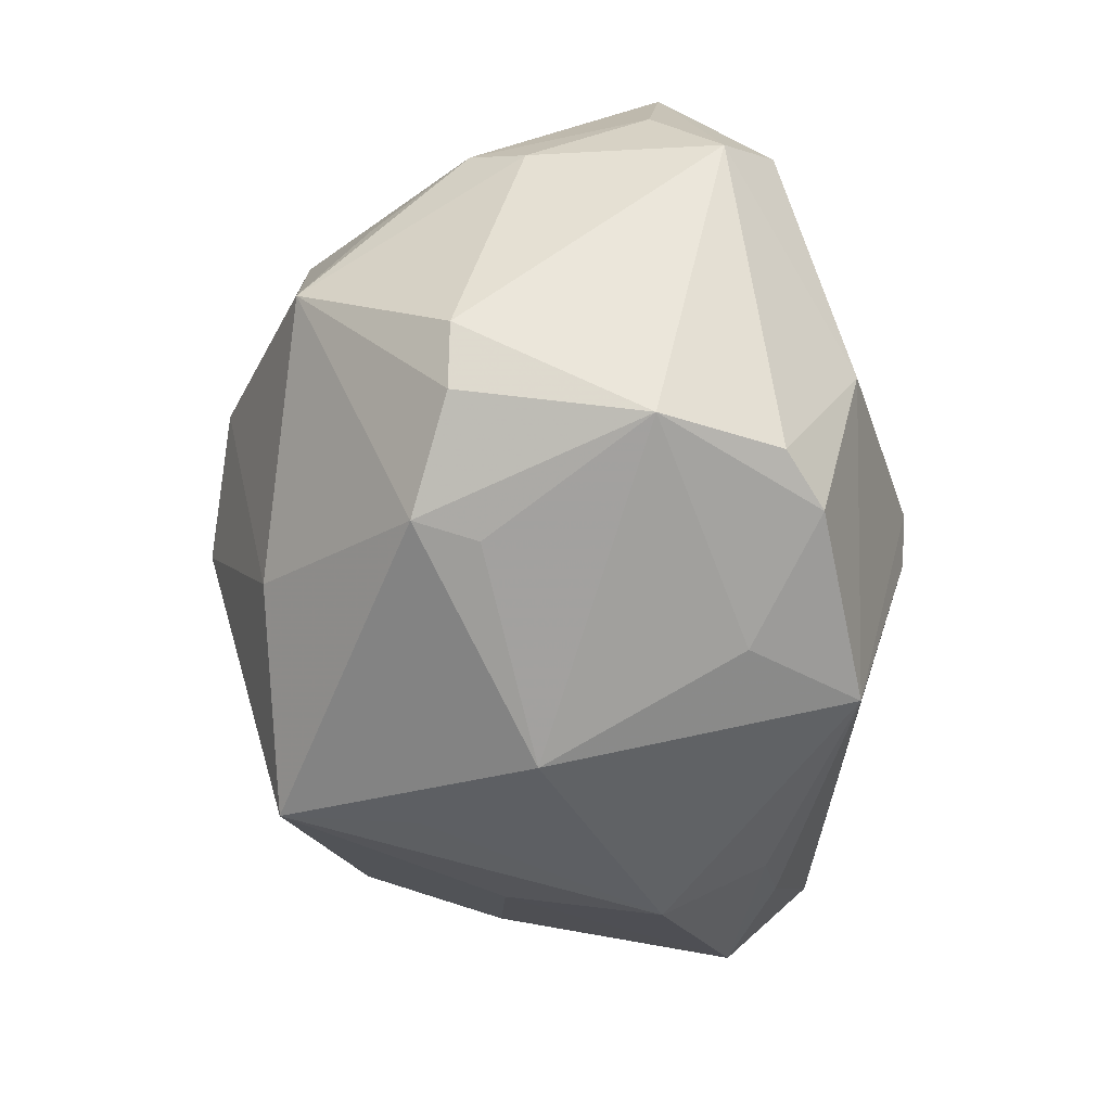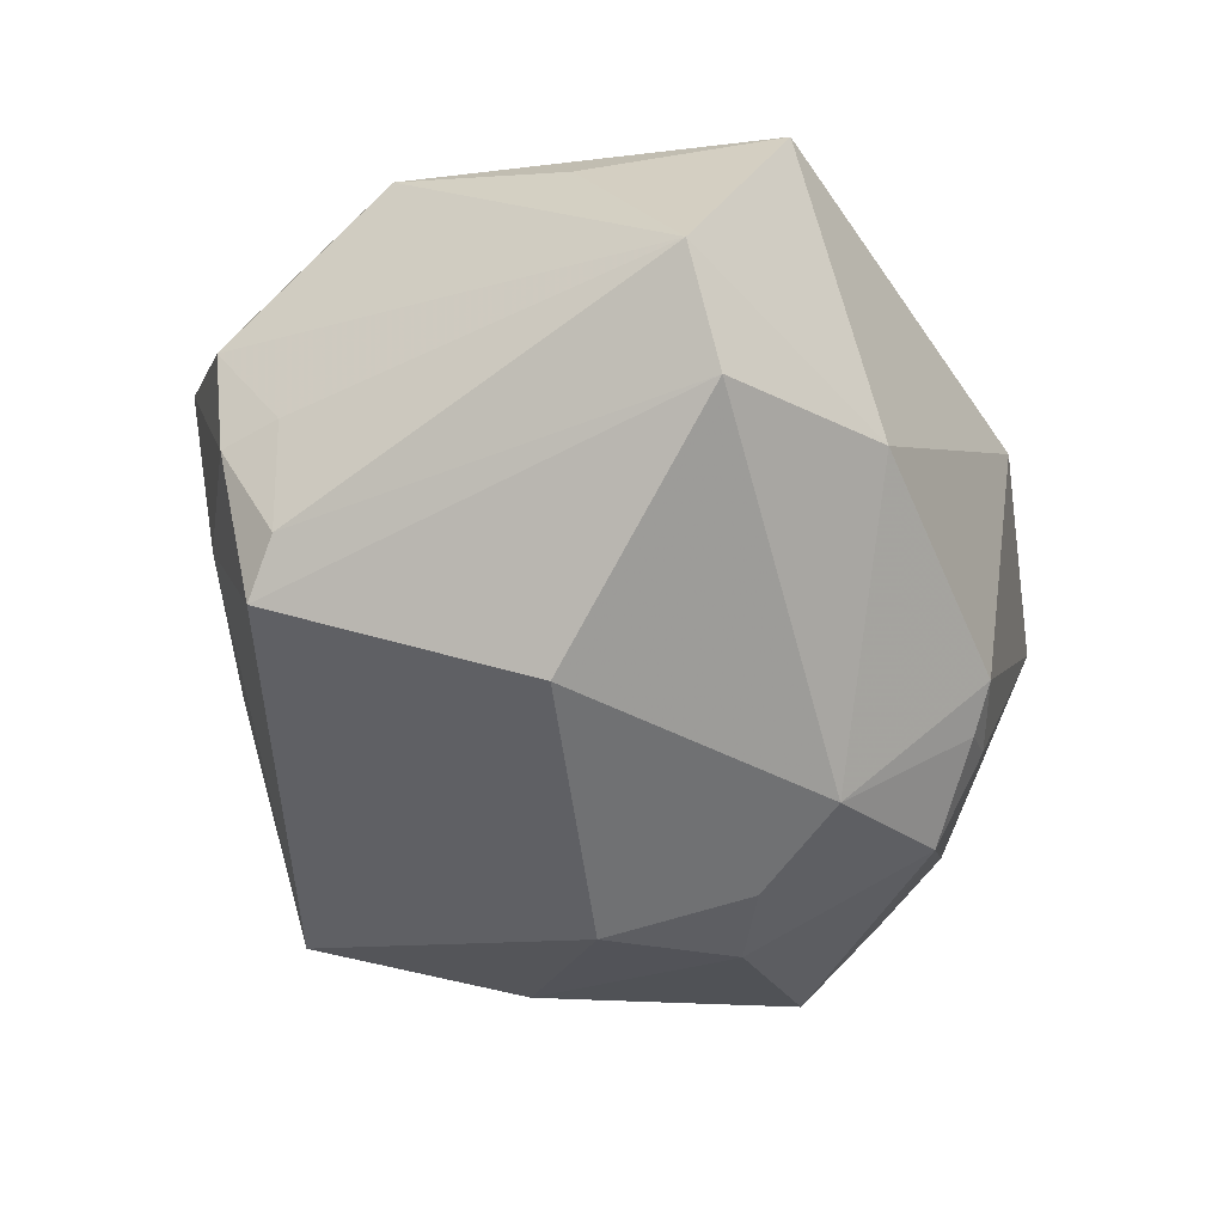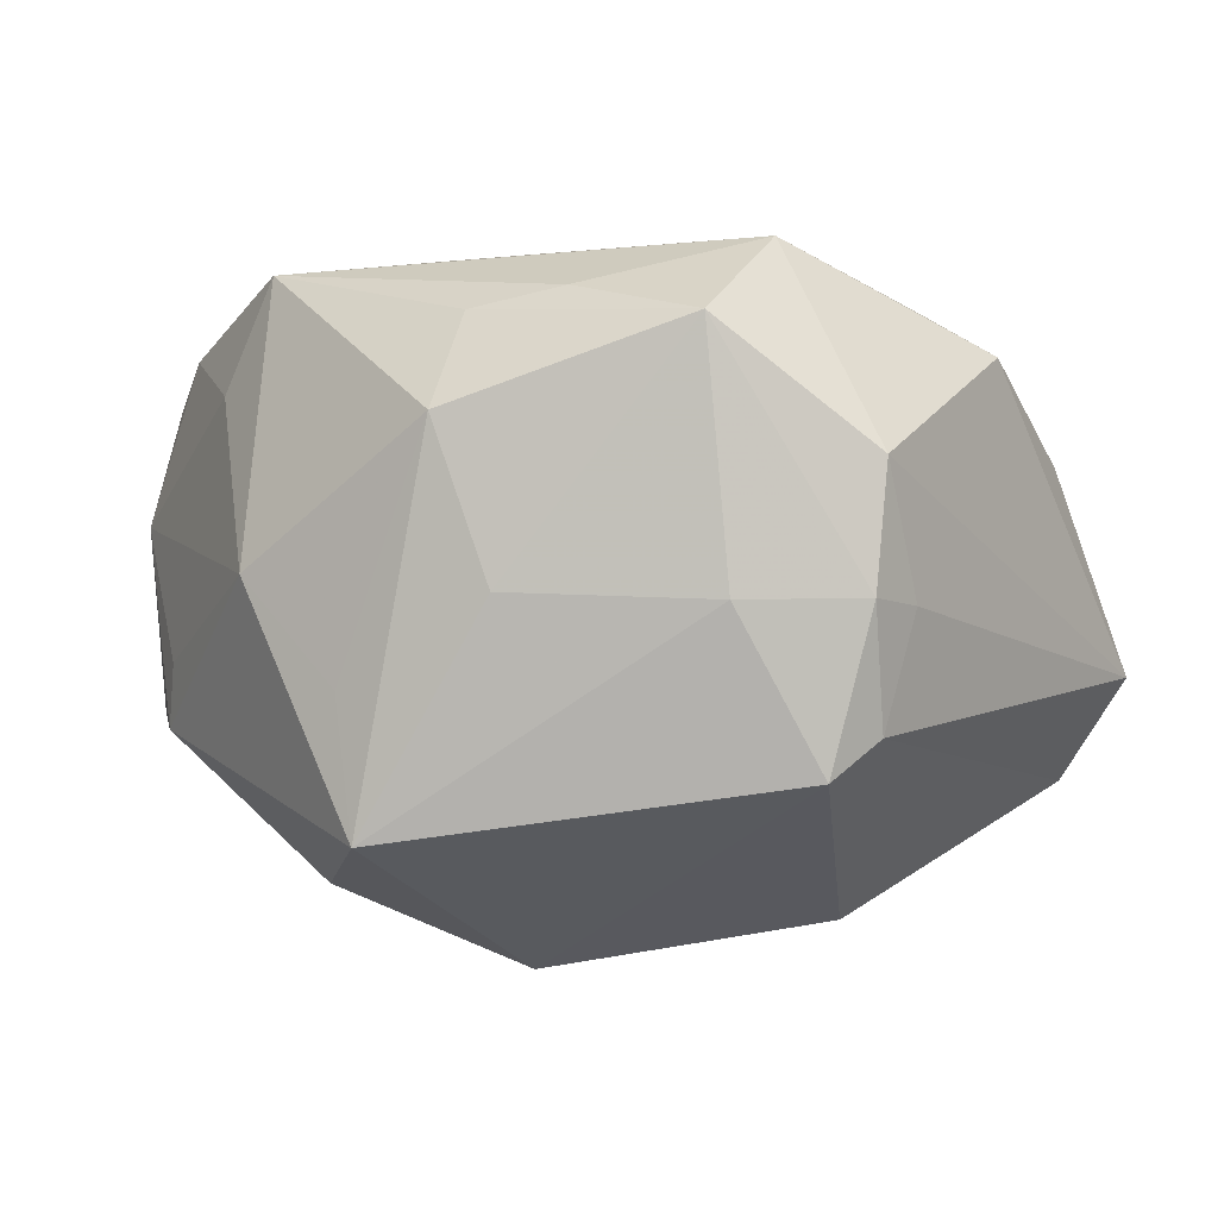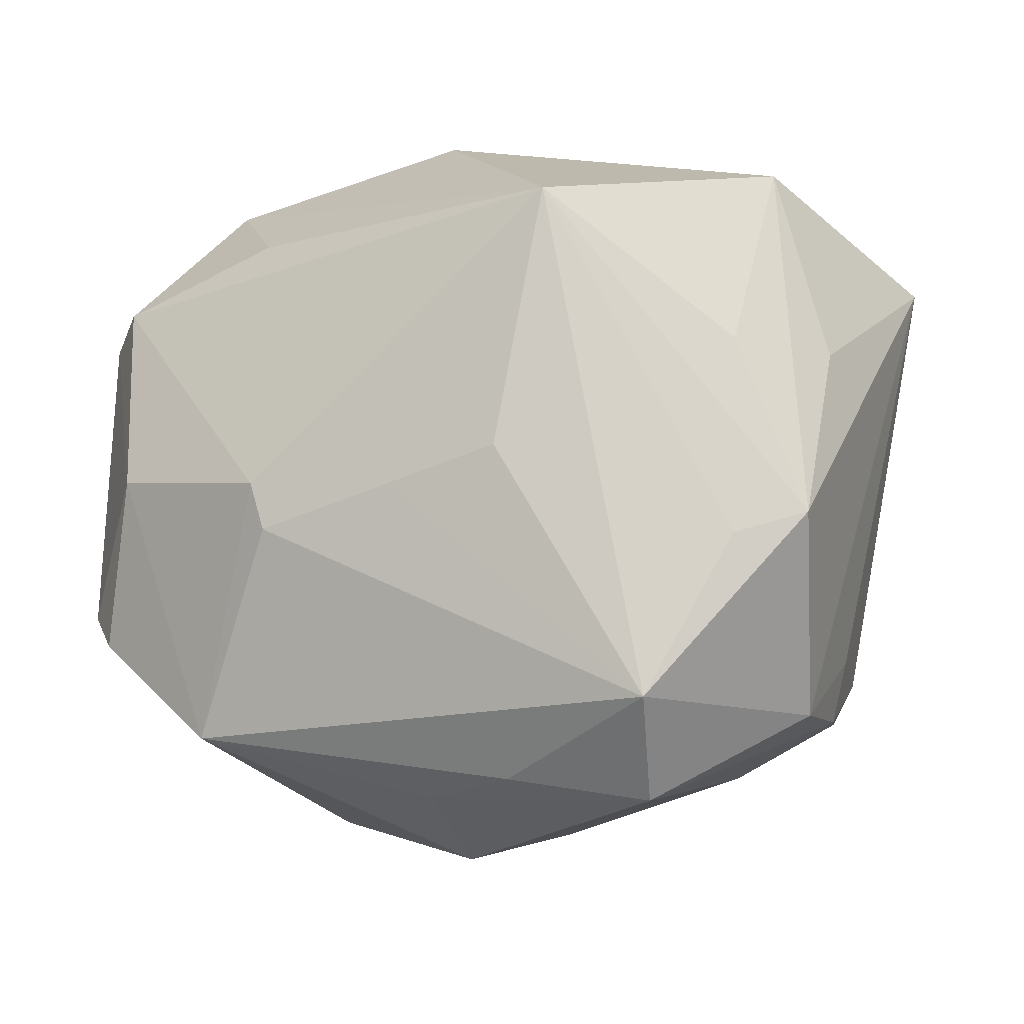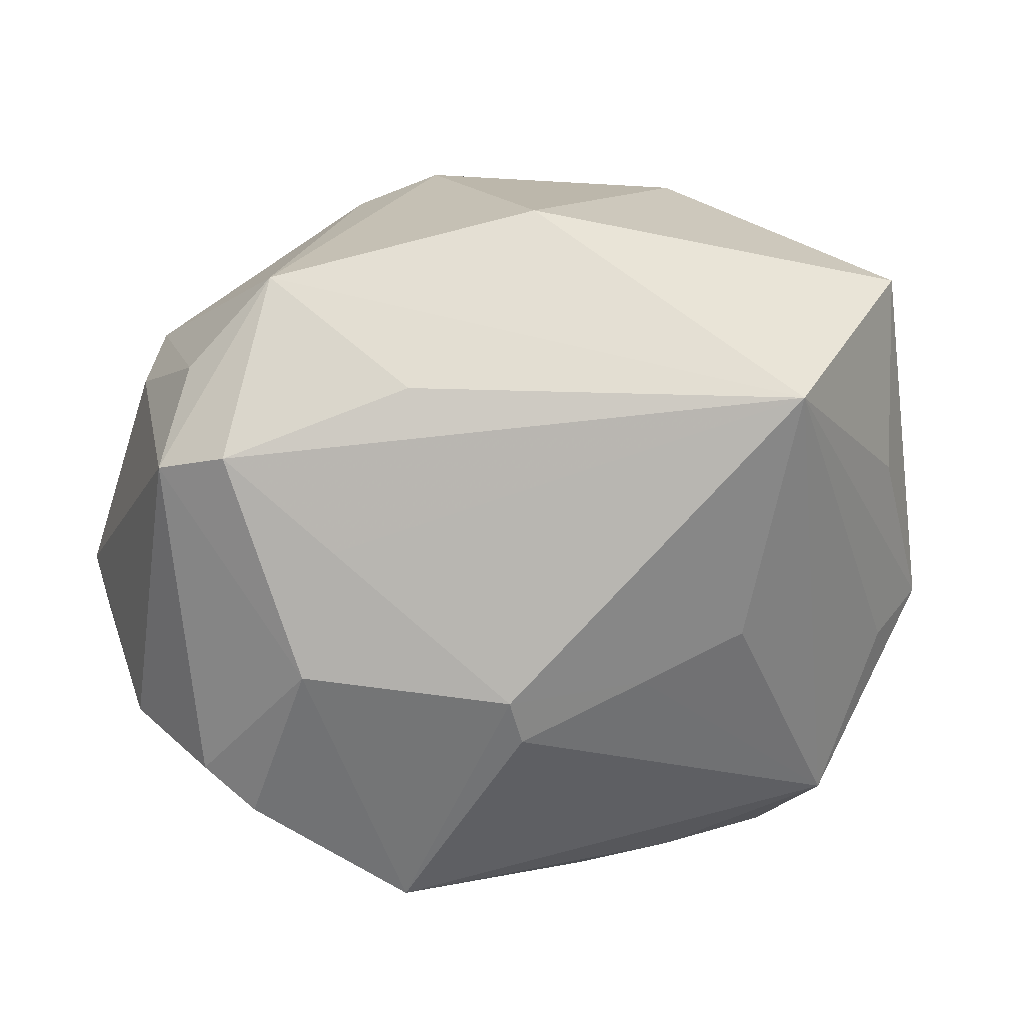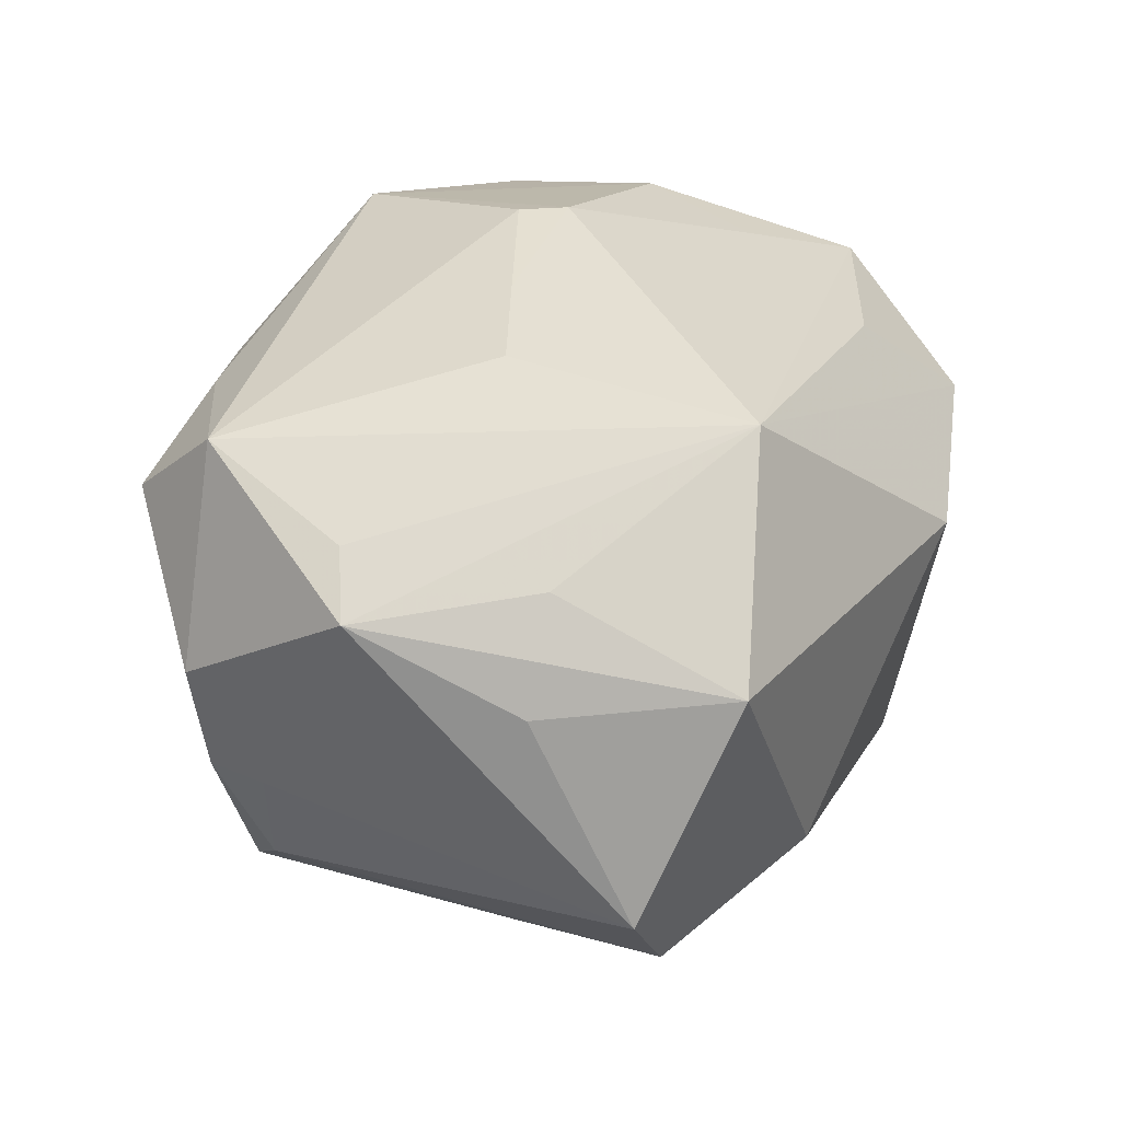
<metadata>
{"format":"obj","ext":"obj","renderer":"f3d","projection":"perspective","resolution":1024,"background":"white","views":[{"elev":-29.2,"azim":-88.8,"up":"+Y"},{"elev":-45.5,"azim":107.4,"up":"+Z"},{"elev":-10.6,"azim":23.2,"up":"+Z"},{"elev":-13.1,"azim":26.2,"up":"+Y"},{"elev":26.5,"azim":-19.7,"up":"+Y"},{"elev":34.4,"azim":106.7,"up":"+Z"}]}
</metadata>
<code>
v 0.004764 -0.03502 -0.006458
v 0.04033 -0.008069 0.01629
v -0.01092 0.03084 -0.01797
v 0.02934 -0.02282 -0.022
v -0.006121 0.03083 -0.02033
v -0.03913 -0.01231 0.01878
v 0.0001744 0.0198 -0.03042
v 0.04441 0.01964 -0.007923
v 0.02637 -0.02579 0.02375
v 0.03448 0.008987 0.01933
v -0.009011 -0.03249 -0.02654
v -0.01776 0.02596 0.02017
v 0.03422 -0.0247 -0.007354
v 0.001449 -0.0334 0.01822
v -0.03515 -0.0161 0.02209
v 0.03586 -0.0187 -0.00712
v 0.03748 0.02043 -0.01719
v 0.04089 0.008836 0.01009
v -0.01336 0.02526 -0.02598
v -0.005595 -0.0035 -0.03507
v 0.02337 -0.03443 0.01541
v 0.03665 0.02716 0.01317
v 0.01366 -0.001504 0.02941
v -0.02679 -0.02503 0.01569
v -0.0101 -0.03381 -0.01353
v 0.03425 -0.01026 0.02021
v -0.002684 0.03336 -0.01735
v -0.03562 0.02103 0.01922
v 0.02363 -0.02989 -0.007621
v -0.03471 0.02245 -0.008832
v -0.03589 0.02575 0.007876
v -0.001227 0.03798 0.009324
v 0.0007003 -0.03859 0.008365
v -0.02006 -0.03296 -0.002642
v -0.03643 -0.01734 -0.01312
v -0.03183 0.01634 -0.01799
v -0.02666 0.01191 0.02402
v -0.02785 0.03432 0.009005
v -0.04269 -0.008161 -0.009776
v -0.03072 0.0002512 0.02614
v -0.04366 -0.001923 -0.009624
v -0.02071 -0.01477 -0.02762
v 0.03575 -0.02561 0.004193
v -0.04077 0.0188 0.01445
v 0.02205 0.001319 -0.03105
v -0.01184 -0.003154 0.03191
v -0.01048 -0.007844 0.03164
v 0.002698 -0.004408 0.03043
v 0.01035 -0.03216 0.01967
v -0.02083 -0.02711 0.02573
v 0.03295 -0.01944 -0.01803
v -0.04323 -0.01105 0.007747
v -0.03532 -0.01885 -0.007201
v -0.006692 0.01069 -0.03281
v 0.01899 0.0234 0.02956
v -0.01448 0.007096 -0.03279
v -0.03382 0.007769 -0.02428
v -0.03817 0.01994 -0.003503
v 0.02231 0.03054 -0.01268
f 18 2 8
f 8 2 43
f 33 50 34
f 9 43 2
f 45 4 20
f 45 17 4
f 22 32 55
f 22 18 8
f 2 18 22
f 44 41 52
f 51 17 8
f 4 17 51
f 50 46 40
f 11 34 35
f 20 4 11
f 4 29 11
f 49 9 50
f 26 2 55
f 55 9 26
f 26 9 2
f 23 9 55
f 8 17 59
f 59 22 8
f 27 32 59
f 32 22 59
f 55 2 10
f 10 22 55
f 2 22 10
f 58 41 44
f 58 57 41
f 30 57 58
f 38 32 27
f 55 32 38
f 38 12 55
f 35 52 39
f 39 52 41
f 39 57 35
f 41 57 39
f 35 34 53
f 53 52 35
f 34 52 53
f 24 34 50
f 24 52 34
f 17 45 7
f 27 59 7
f 7 59 17
f 8 43 16
f 16 51 8
f 4 51 13
f 13 29 4
f 13 16 43
f 51 16 13
f 50 40 15
f 15 24 50
f 52 24 15
f 44 40 28
f 28 38 44
f 12 38 28
f 55 12 28
f 35 57 42
f 42 11 35
f 20 11 42
f 33 34 25
f 25 11 33
f 34 11 25
f 33 11 1
f 1 11 29
f 14 50 33
f 14 49 50
f 9 49 21
f 43 9 21
f 21 14 33
f 49 14 21
f 33 1 21
f 21 1 29
f 21 13 43
f 29 13 21
f 47 46 50
f 50 9 47
f 31 58 44
f 44 38 31
f 30 58 31
f 31 38 30
f 36 57 30
f 30 19 36
f 36 19 57
f 27 7 5
f 7 19 5
f 30 38 3
f 3 19 30
f 3 5 19
f 3 38 27
f 27 5 3
f 57 19 56
f 20 42 56
f 56 42 57
f 44 52 6
f 52 15 6
f 6 40 44
f 6 15 40
f 37 40 46
f 37 28 40
f 37 46 55
f 55 28 37
f 9 23 48
f 48 47 9
f 46 47 48
f 55 46 48
f 48 23 55
f 54 19 7
f 54 56 19
f 20 56 54
f 54 45 20
f 54 7 45

</code>
